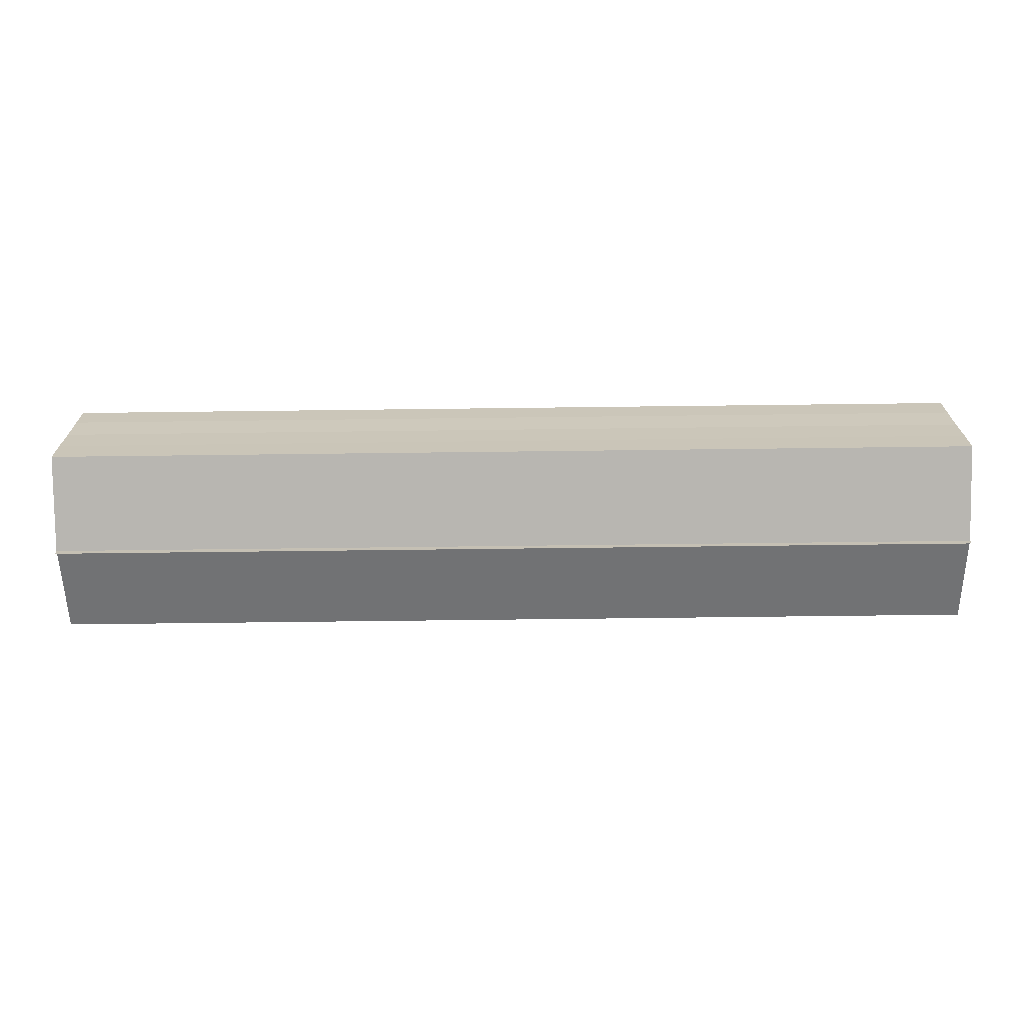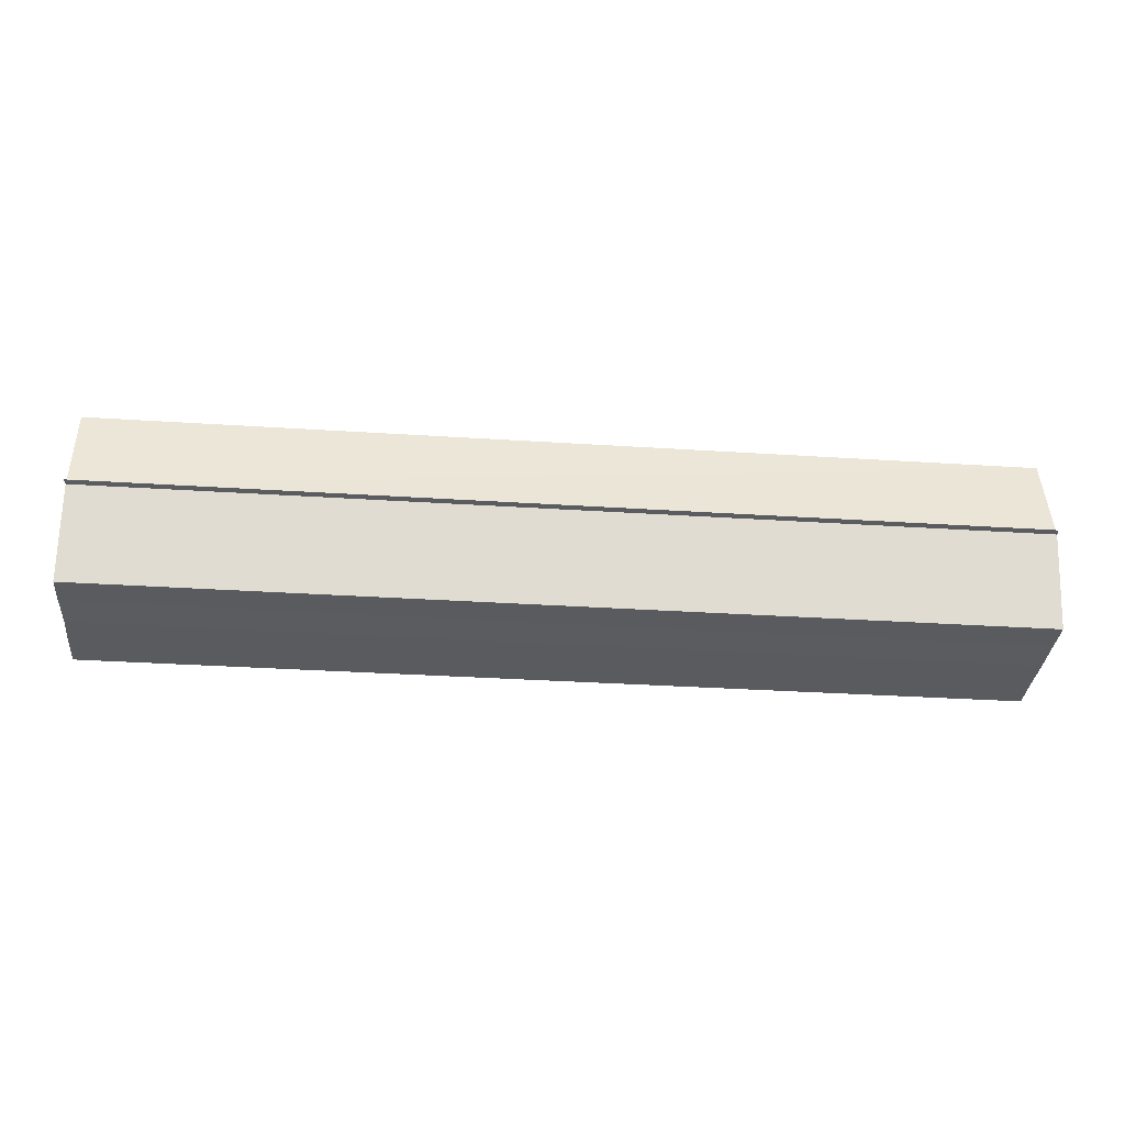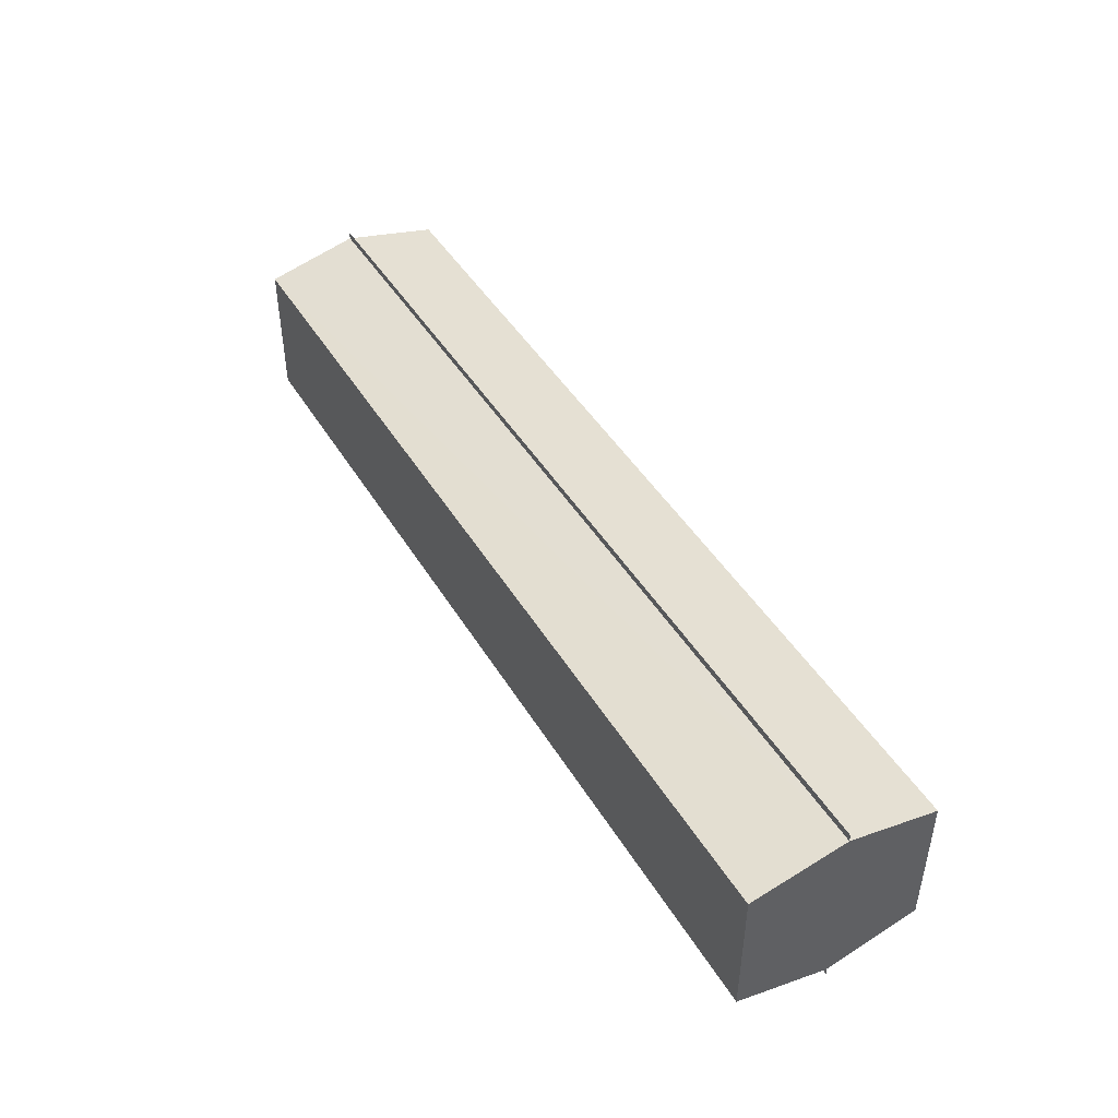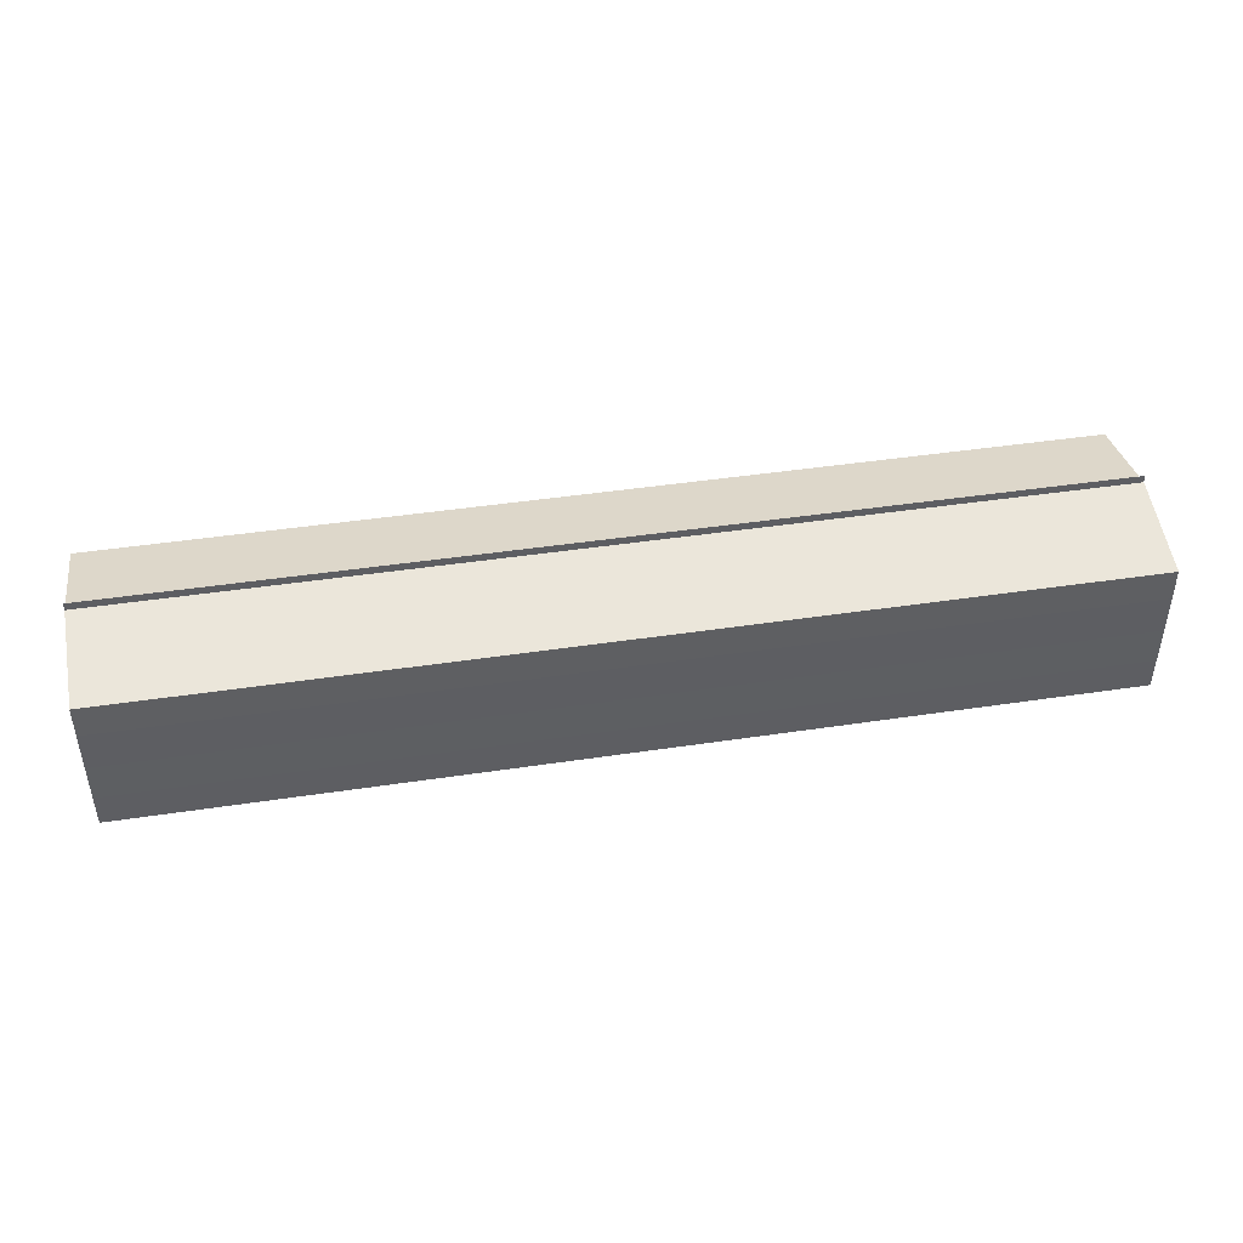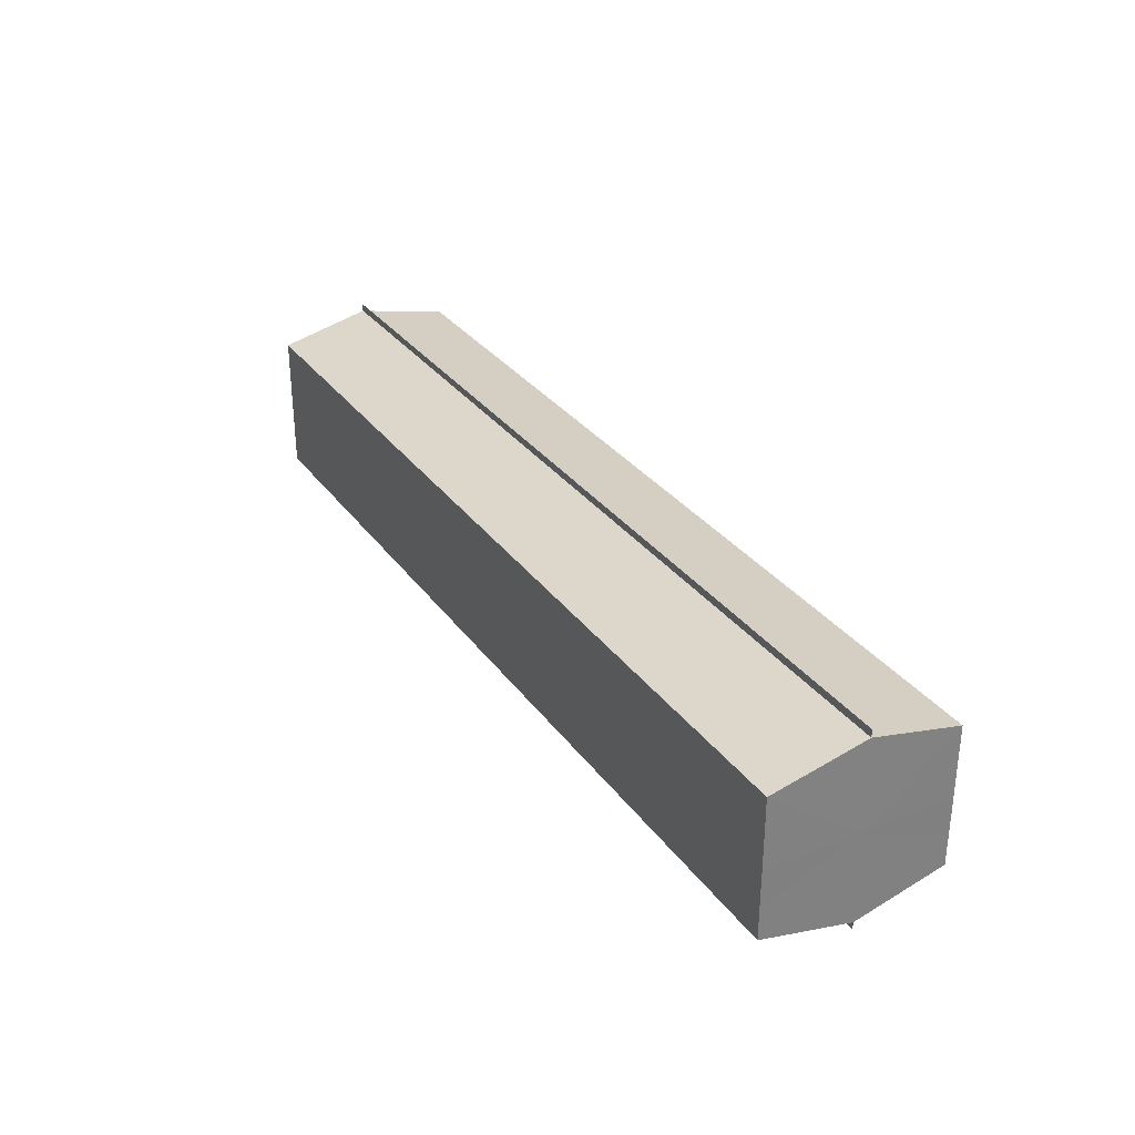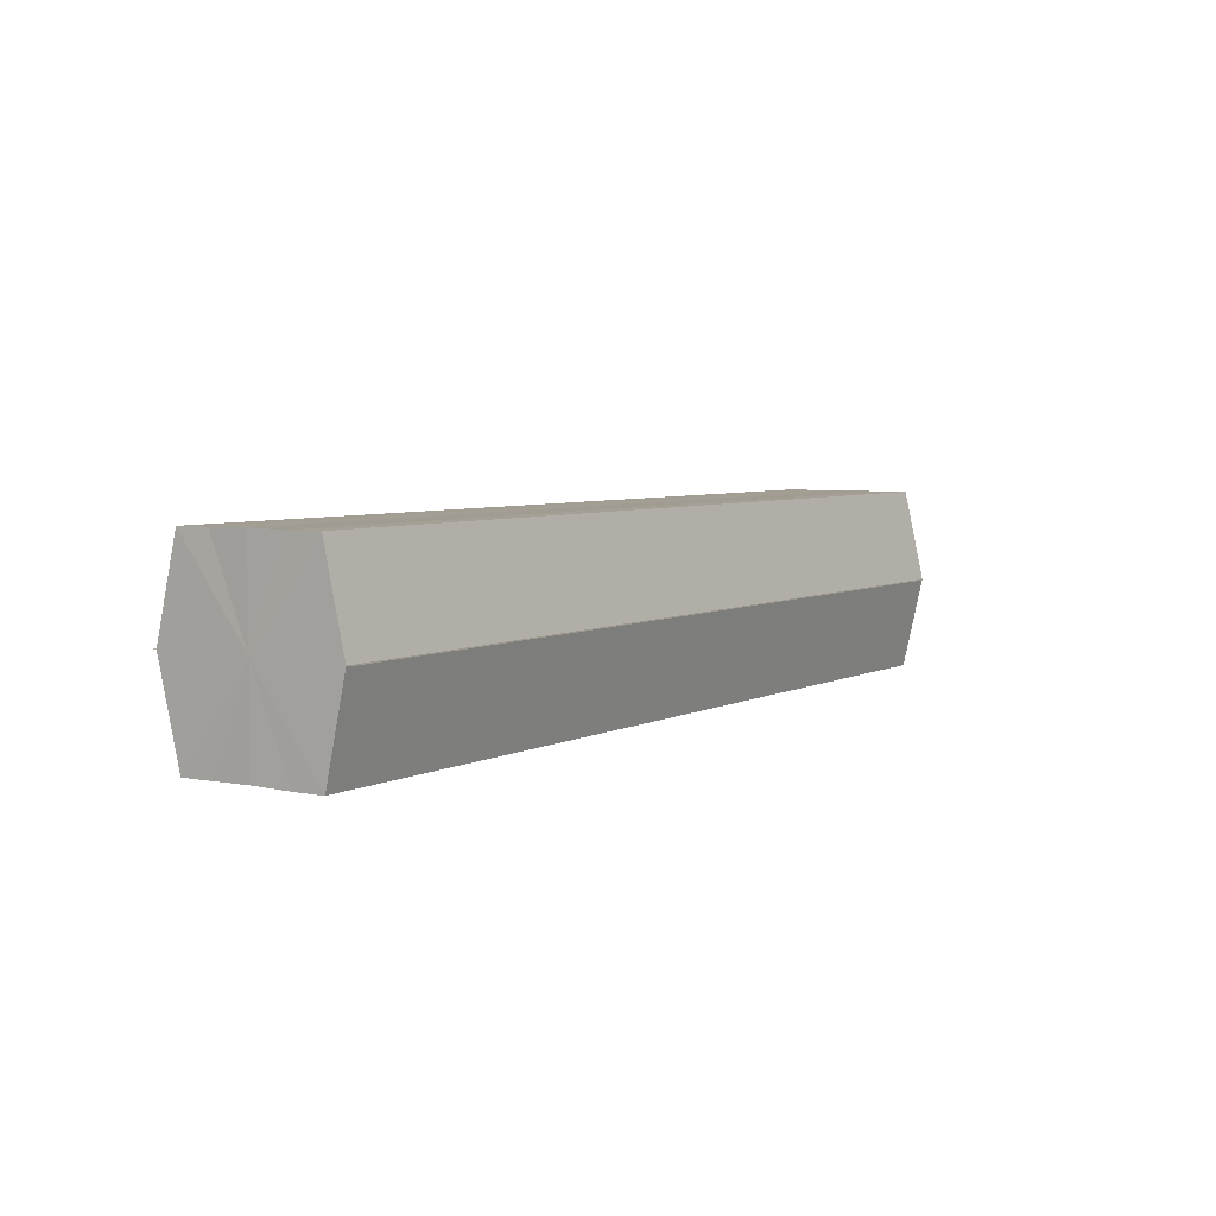
<metadata>
{"format":"obj","ext":"obj","renderer":"f3d","projection":"perspective","resolution":1024,"background":"white","views":[{"elev":-68.7,"azim":0.7,"up":"+Z"},{"elev":-33.0,"azim":174.8,"up":"+Y"},{"elev":45.1,"azim":60.5,"up":"+Z"},{"elev":44.3,"azim":-10.0,"up":"+Z"},{"elev":30.9,"azim":60.5,"up":"+Z"},{"elev":5.2,"azim":-56.4,"up":"+Y"}]}
</metadata>
<code>
o 1018
v 2176 1876 7.624
v 2176 1876 7.625
v 2176 1876 7.624
v 2176 1876 7.627
v 2176 1876 7.627
v 2176 1876 7.63
v 2176 1876 7.63
v 2176 1876 7.635
v 2176 1876 7.635
v 2176 1876 7.639
v 2176 1876 7.639
v 2176 1876 7.642
v 2176 1876 7.642
v 2176 1876 7.644
v 2176 1876 7.644
v 2176 1876 7.645
v 2176 1876 7.645
v 2176 1876 7.645
v 2176 1876 7.642
v 2176 1876 7.642
v 2176 1876 7.639
v 2176 1876 7.639
v 2176 1876 7.635
v 2176 1876 7.635
v 2176 1876 7.63
v 2176 1876 7.63
v 2176 1876 7.627
v 2176 1876 7.627
v 2176 1876 7.625
v 2176 1876 7.625
v 2176 1876 7.635
v 2176 1876 7.627
v 2176 1876 7.63
v 2176 1876 7.627
v 2176 1876 7.635
v 2176 1876 7.63
v 2176 1876 7.639
v 2176 1876 7.635
v 2176 1876 7.642
v 2176 1876 7.639
v 2176 1876 7.642
v 2176 1876 7.644
v 2176 1876 7.642
v 2176 1876 7.644
v 2176 1876 7.645
v 2176 1876 7.639
v 2176 1876 7.642
v 2176 1876 7.645
v 2176 1876 7.644
v 2176 1876 7.635
v 2176 1876 7.639
v 2176 1876 7.642
v 2176 1876 7.642
v 2176 1876 7.63
v 2176 1876 7.635
v 2176 1876 7.639
v 2176 1876 7.639
v 2176 1876 7.627
v 2176 1876 7.63
v 2176 1876 7.635
v 2176 1876 7.635
v 2176 1876 7.63
v 2176 1876 7.63
v 2176 1876 7.627
v 2176 1876 7.627
v 2176 1876 7.625
v 2176 1876 7.627
v 2176 1876 7.625
v 2176 1876 7.624
v 2176 1876 7.624
v 2176 1876 7.624
v 2176 1876 7.635
v 2176 1876 7.625
v 2176 1876 7.627
v 2176 1876 7.627
v 2176 1876 7.63
v 2176 1876 7.63
v 2176 1876 7.635
v 2176 1876 7.635
v 2176 1876 7.639
v 2176 1876 7.639
v 2176 1876 7.642
v 2176 1876 7.642
v 2176 1876 7.644
f 1 2 3
f 4 2 5
f 6 4 7
f 8 6 9
f 10 8 11
f 12 10 13
f 14 12 15
f 14 16 15
f 15 17 18
f 15 19 20
f 20 21 22
f 22 23 24
f 24 25 26
f 26 27 28
f 28 29 30
f 3 29 30
f 31 32 29
f 31 33 32
f 31 29 34
f 31 35 33
f 31 34 36
f 31 37 35
f 31 36 38
f 31 39 37
f 31 38 40
f 31 40 41
f 31 42 39
f 31 41 42
f 43 42 44
f 45 42 44
f 46 47 43
f 48 49 45
f 50 51 46
f 52 49 53
f 54 55 50
f 56 52 57
f 58 59 54
f 60 56 61
f 62 60 63
f 64 62 65
f 66 67 58
f 68 64 66
f 68 69 66
f 66 70 71
f 72 73 74
f 72 75 73
f 72 74 76
f 72 77 75
f 72 76 78
f 72 79 77
f 72 78 80
f 72 81 79
f 72 80 82
f 72 83 81
f 72 82 84
f 72 84 83

</code>
